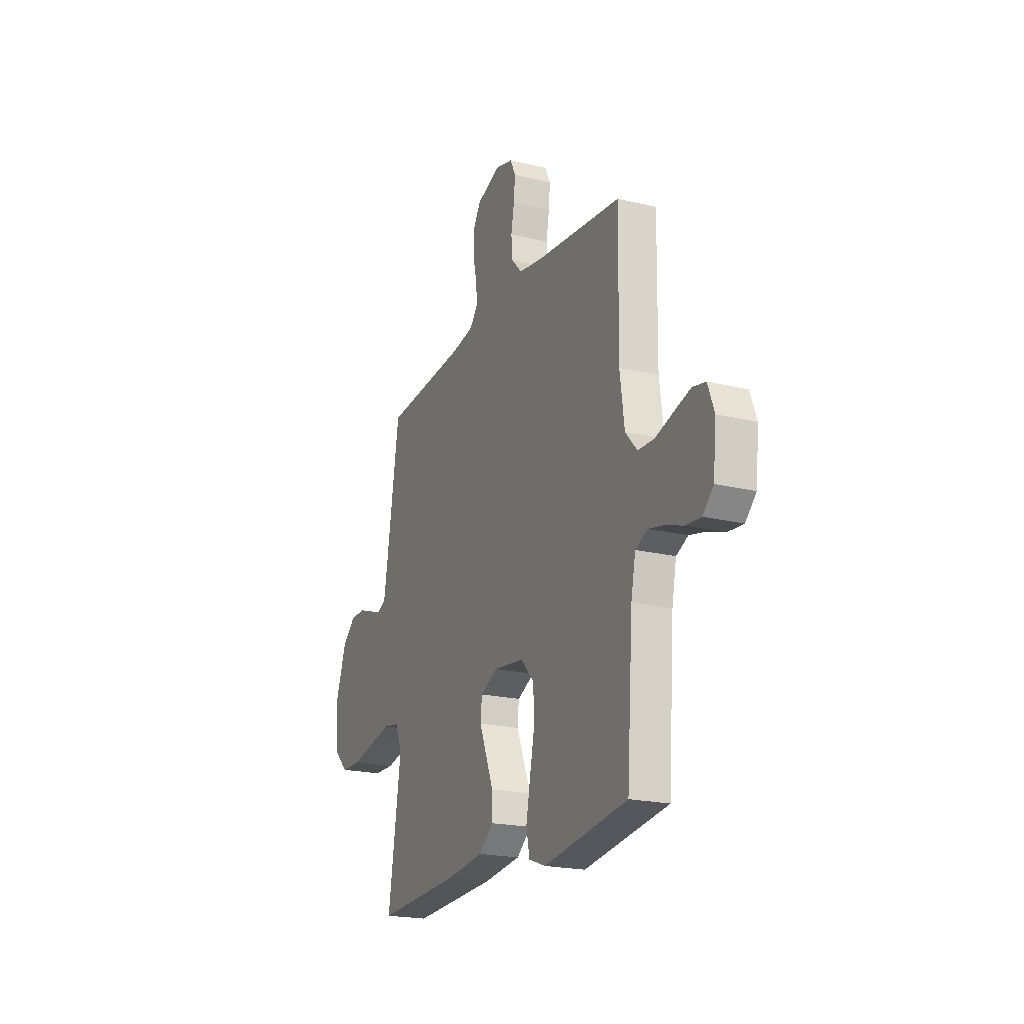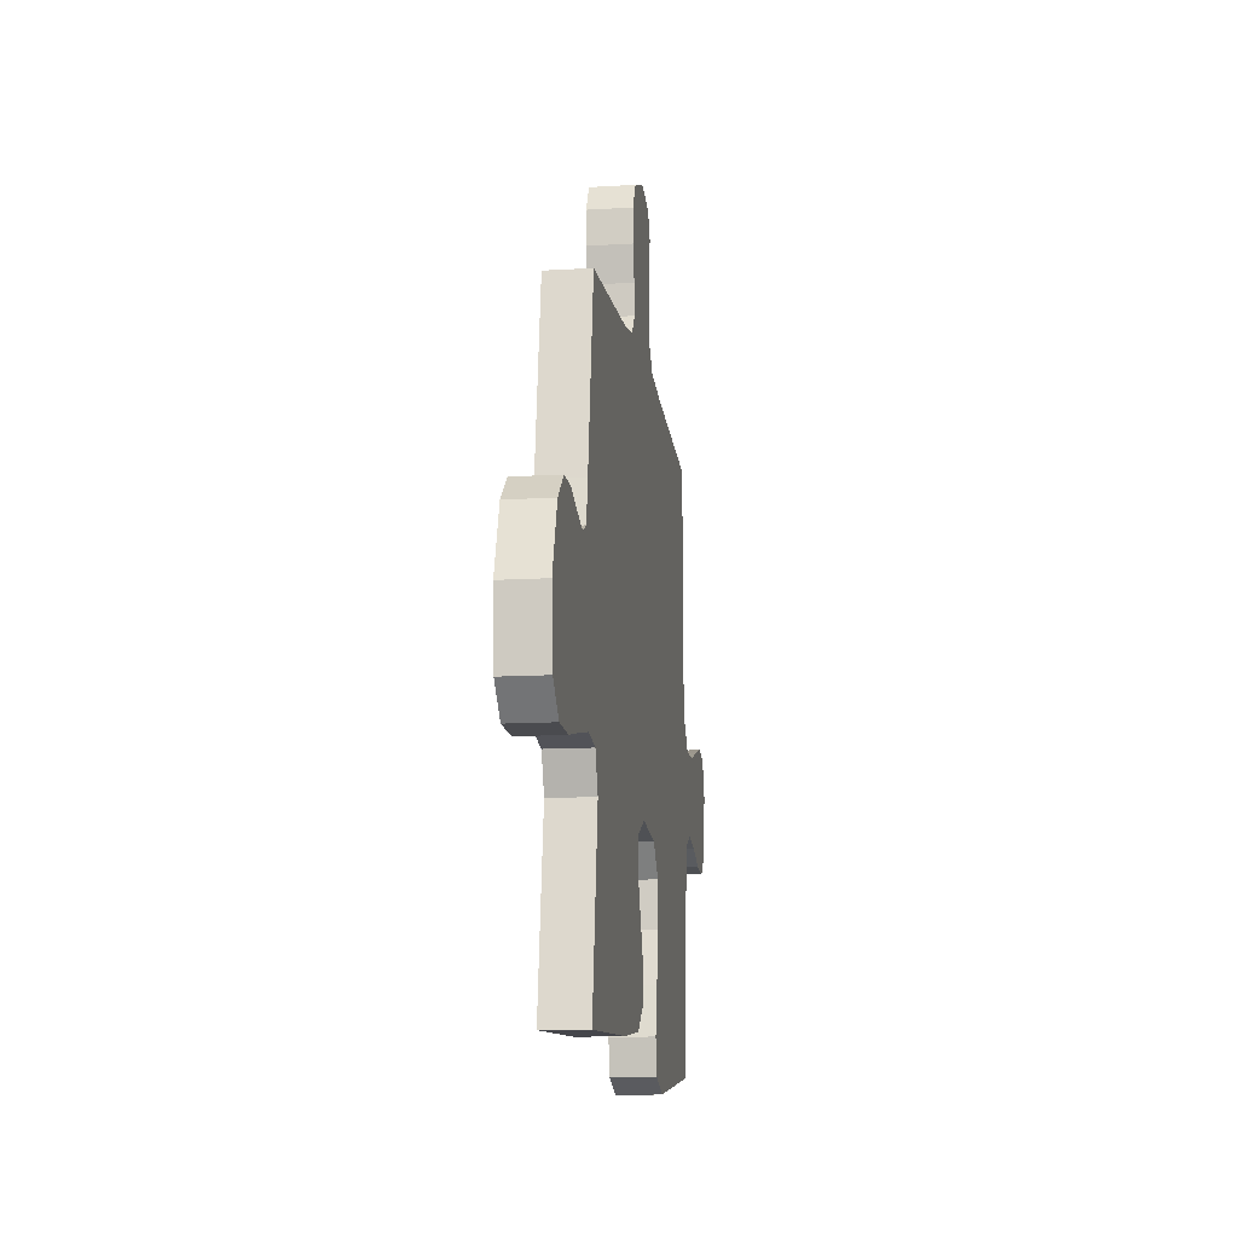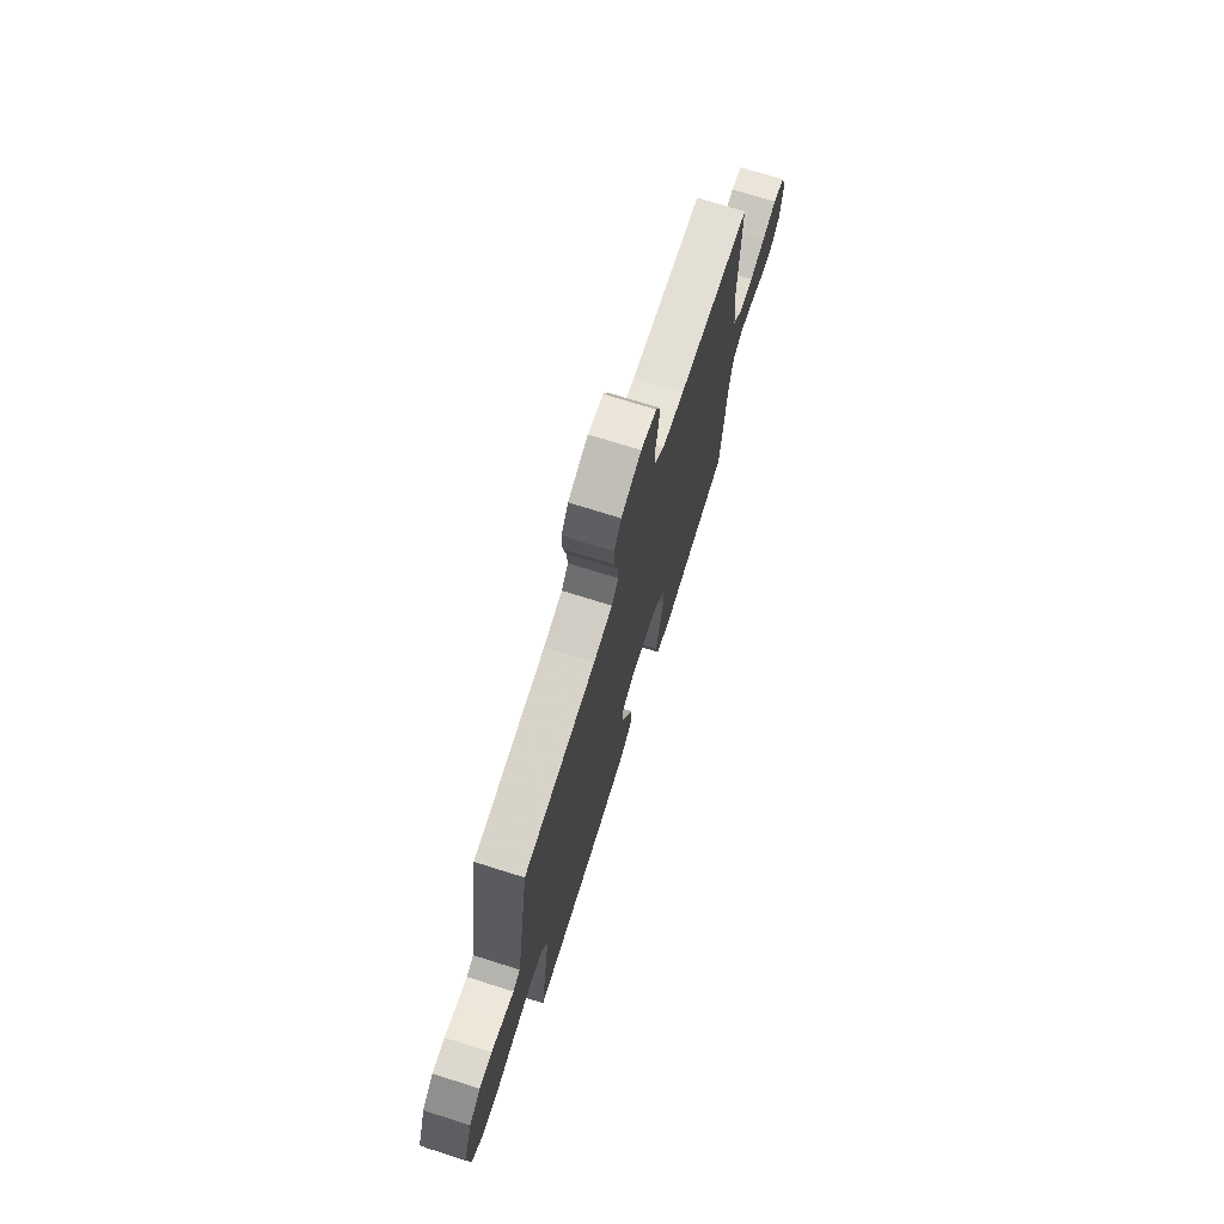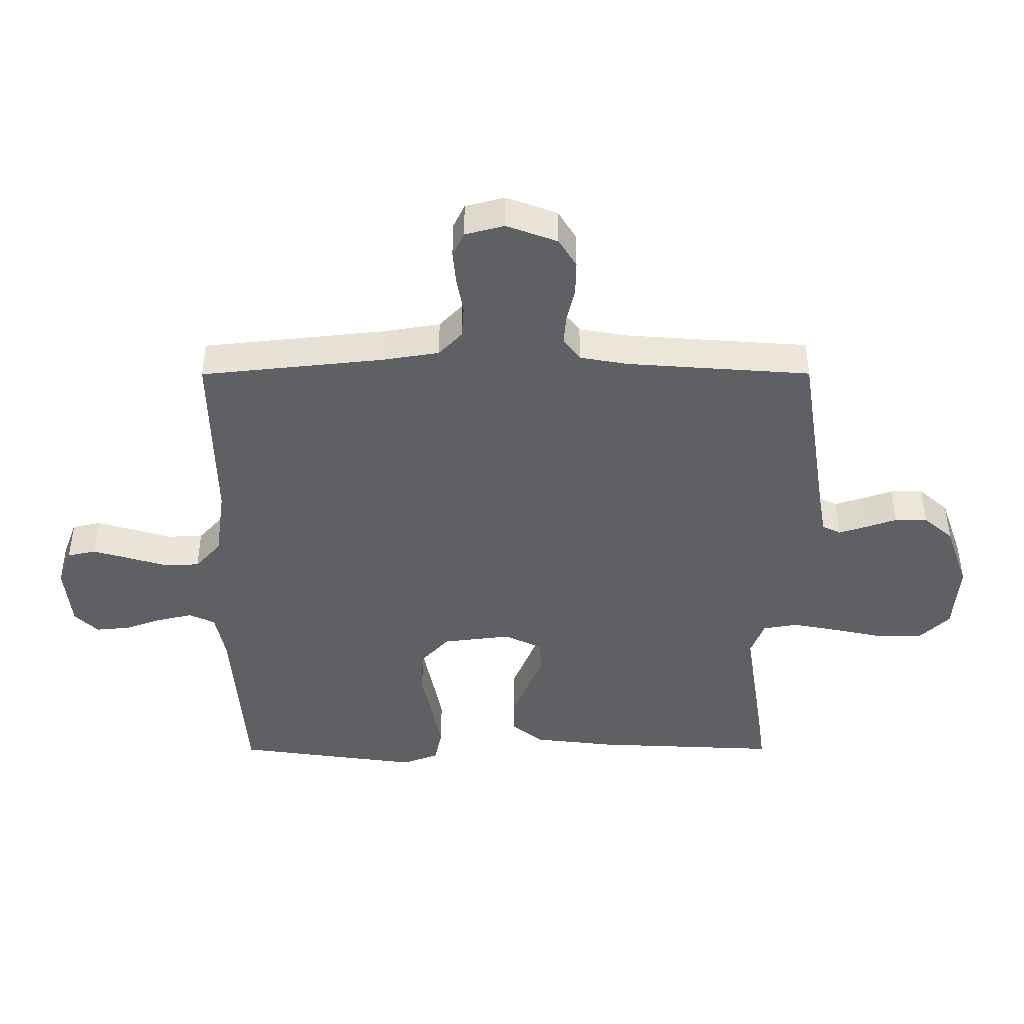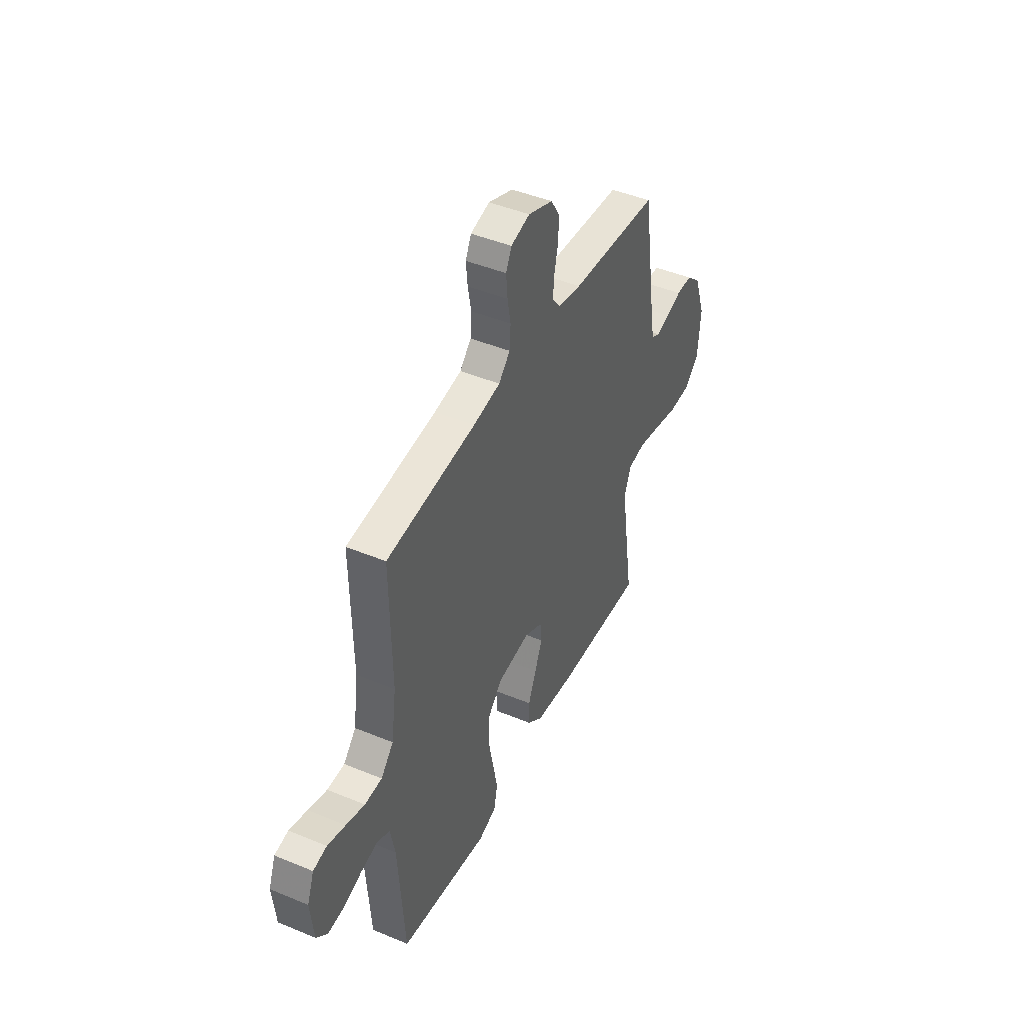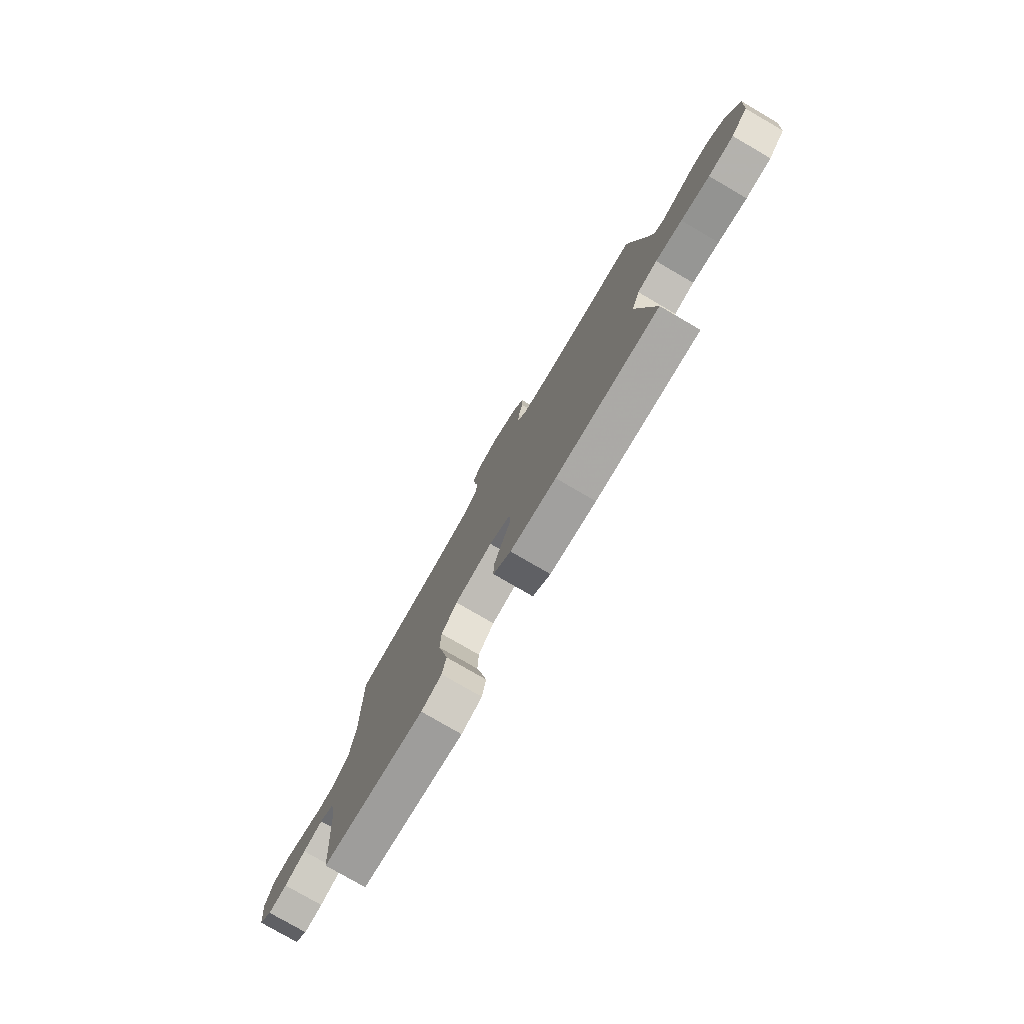
<metadata>
{"format":"obj","ext":"obj","renderer":"f3d","projection":"perspective","resolution":1024,"background":"white","views":[{"elev":-20.6,"azim":-113.6,"up":"+Z"},{"elev":-12.8,"azim":98.0,"up":"+Z"},{"elev":72.6,"azim":107.5,"up":"+Z"},{"elev":46.2,"azim":-0.1,"up":"+Z"},{"elev":44.7,"azim":-64.2,"up":"+Z"},{"elev":-78.2,"azim":59.8,"up":"+Z"}]}
</metadata>
<code>
v 0.5 0.07 0.5
v 0.547 0.07 0.2
v 0.559 0.07 0.133
v 0.589 0.07 0.118
v 0.633 0.07 0.132
v 0.685 0.07 0.15
v 0.738 0.07 0.15
v 0.786 0.07 0.108
v 0.824 0.07 0
v 0.815 0.07 -0.114
v 0.767 0.07 -0.161
v 0.694 0.07 -0.163
v 0.611 0.07 -0.145
v 0.534 0.07 -0.13
v 0.477 0.07 -0.14
v 0.454 0.07 -0.2
v 0.5 0.07 -0.5
v 0.2 0.07 -0.486
v 0.066 0.07 -0.47
v 0.014 0.07 -0.428
v 0.014 0.07 -0.37
v 0.041 0.07 -0.304
v 0.066 0.07 -0.242
v 0.061 0.07 -0.191
v 0 0.07 -0.162
v -0.111 0.07 -0.176
v -0.157 0.07 -0.227
v -0.16 0.07 -0.302
v -0.143 0.07 -0.385
v -0.128 0.07 -0.462
v -0.14 0.07 -0.52
v -0.2 0.07 -0.542
v -0.5 0.07 -0.5
v -0.522 0.07 -0.2
v -0.538 0.07 -0.121
v -0.58 0.07 -0.101
v -0.637 0.07 -0.114
v -0.699 0.07 -0.136
v -0.754 0.07 -0.141
v -0.792 0.07 -0.104
v -0.803 0.07 0
v -0.78 0.07 0.061
v -0.734 0.07 0.071
v -0.674 0.07 0.054
v -0.611 0.07 0.035
v -0.553 0.07 0.037
v -0.511 0.07 0.084
v -0.495 0.07 0.2
v -0.5 0.07 0.5
v -0.2 0.07 0.532
v -0.109 0.07 0.547
v -0.071 0.07 0.587
v -0.067 0.07 0.641
v -0.078 0.07 0.7
v -0.083 0.07 0.755
v -0.064 0.07 0.795
v 0 0.07 0.812
v 0.083 0.07 0.781
v 0.112 0.07 0.734
v 0.111 0.07 0.678
v 0.098 0.07 0.622
v 0.094 0.07 0.572
v 0.122 0.07 0.536
v 0.2 0.07 0.522
v 0.5 0 0.5
v 0.547 0 0.2
v 0.559 0 0.133
v 0.589 0 0.118
v 0.633 0 0.132
v 0.685 0 0.15
v 0.738 0 0.15
v 0.786 0 0.108
v 0.824 0 0
v 0.815 0 -0.114
v 0.767 0 -0.161
v 0.694 0 -0.163
v 0.611 0 -0.145
v 0.534 0 -0.13
v 0.477 0 -0.14
v 0.454 0 -0.2
v 0.5 0 -0.5
v 0.2 0 -0.486
v 0.066 0 -0.47
v 0.014 0 -0.428
v 0.014 0 -0.37
v 0.041 0 -0.304
v 0.066 0 -0.242
v 0.061 0 -0.191
v 0 0 -0.162
v -0.111 0 -0.176
v -0.157 0 -0.227
v -0.16 0 -0.302
v -0.143 0 -0.385
v -0.128 0 -0.462
v -0.14 0 -0.52
v -0.2 0 -0.542
v -0.5 0 -0.5
v -0.522 0 -0.2
v -0.538 0 -0.121
v -0.58 0 -0.101
v -0.637 0 -0.114
v -0.699 0 -0.136
v -0.754 0 -0.141
v -0.792 0 -0.104
v -0.803 0 0
v -0.78 0 0.061
v -0.734 0 0.071
v -0.674 0 0.054
v -0.611 0 0.035
v -0.553 0 0.037
v -0.511 0 0.084
v -0.495 0 0.2
v -0.5 0 0.5
v -0.2 0 0.532
v -0.109 0 0.547
v -0.071 0 0.587
v -0.067 0 0.641
v -0.078 0 0.7
v -0.083 0 0.755
v -0.064 0 0.795
v 0 0 0.812
v 0.083 0 0.781
v 0.112 0 0.734
v 0.111 0 0.678
v 0.098 0 0.622
v 0.094 0 0.572
v 0.122 0 0.536
v 0.2 0 0.522
f 59 60 61
f 58 59 61
f 57 58 61
f 56 57 61
f 55 56 61
f 54 55 61
f 53 54 61
f 52 53 61 62
f 51 52 62 63
f 48 49 50
f 51 63 64
f 50 51 64
f 48 50 64
f 47 48 64
f 43 44 45
f 42 43 45
f 41 42 45
f 40 41 45
f 39 40 45
f 38 39 45
f 37 38 45
f 36 37 45 46
f 64 1 2
f 47 64 2
f 46 47 2
f 36 46 2
f 35 36 2
f 32 33 34
f 31 32 34
f 30 31 34
f 29 30 34
f 28 29 34
f 20 21 22
f 19 20 22
f 18 19 22
f 17 18 22
f 16 17 22
f 15 16 22 23
f 11 12 13
f 10 11 13
f 9 10 13
f 8 9 13
f 7 8 13
f 6 7 13
f 5 6 13
f 4 5 13 14
f 3 4 14 15
f 27 28 34 35
f 26 27 35
f 35 2 3
f 26 35 3
f 25 26 3
f 24 25 3 15
f 15 23 24
f 125 124 123
f 125 123 122
f 125 122 121
f 125 121 120
f 125 120 119
f 125 119 118
f 125 118 117
f 126 125 117 116
f 127 126 116 115
f 114 113 112
f 128 127 115
f 128 115 114
f 128 114 112
f 128 112 111
f 109 108 107
f 109 107 106
f 109 106 105
f 109 105 104
f 109 104 103
f 109 103 102
f 109 102 101
f 110 109 101 100
f 66 65 128
f 66 128 111
f 66 111 110
f 66 110 100
f 66 100 99
f 98 97 96
f 98 96 95
f 98 95 94
f 98 94 93
f 98 93 92
f 86 85 84
f 86 84 83
f 86 83 82
f 86 82 81
f 86 81 80
f 87 86 80 79
f 77 76 75
f 77 75 74
f 77 74 73
f 77 73 72
f 77 72 71
f 77 71 70
f 77 70 69
f 78 77 69 68
f 79 78 68 67
f 99 98 92 91
f 99 91 90
f 67 66 99
f 67 99 90
f 67 90 89
f 79 67 89 88
f 88 87 79
f 1 65 66 2
f 2 66 67 3
f 3 67 68 4
f 4 68 69 5
f 5 69 70 6
f 6 70 71 7
f 7 71 72 8
f 8 72 73 9
f 9 73 74 10
f 10 74 75 11
f 11 75 76 12
f 12 76 77 13
f 13 77 78 14
f 14 78 79 15
f 15 79 80 16
f 16 80 81 17
f 17 81 82 18
f 18 82 83 19
f 19 83 84 20
f 20 84 85 21
f 21 85 86 22
f 22 86 87 23
f 23 87 88 24
f 24 88 89 25
f 25 89 90 26
f 26 90 91 27
f 27 91 92 28
f 28 92 93 29
f 29 93 94 30
f 30 94 95 31
f 31 95 96 32
f 32 96 97 33
f 33 97 98 34
f 34 98 99 35
f 35 99 100 36
f 36 100 101 37
f 37 101 102 38
f 38 102 103 39
f 39 103 104 40
f 40 104 105 41
f 41 105 106 42
f 42 106 107 43
f 43 107 108 44
f 44 108 109 45
f 45 109 110 46
f 46 110 111 47
f 47 111 112 48
f 48 112 113 49
f 49 113 114 50
f 50 114 115 51
f 51 115 116 52
f 52 116 117 53
f 53 117 118 54
f 54 118 119 55
f 55 119 120 56
f 56 120 121 57
f 57 121 122 58
f 58 122 123 59
f 59 123 124 60
f 60 124 125 61
f 61 125 126 62
f 62 126 127 63
f 63 127 128 64
f 64 128 65 1

</code>
